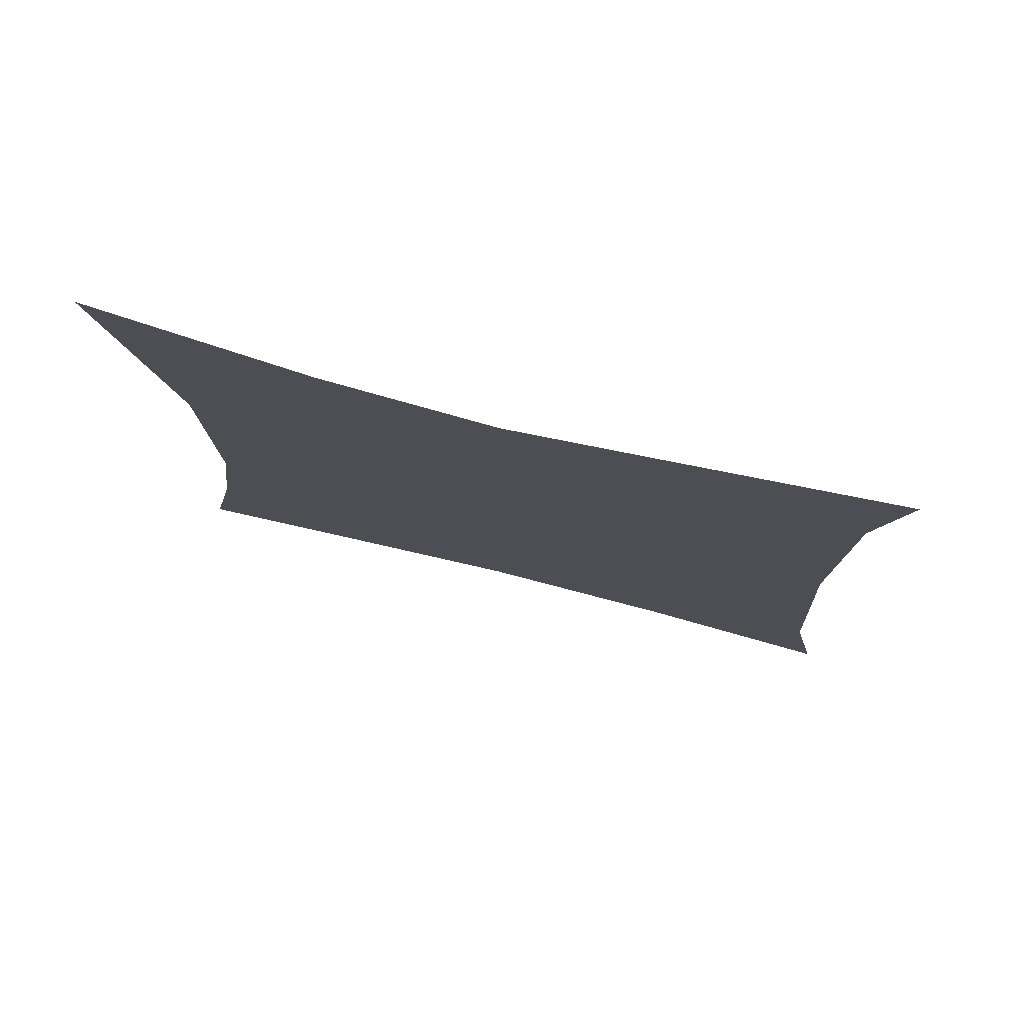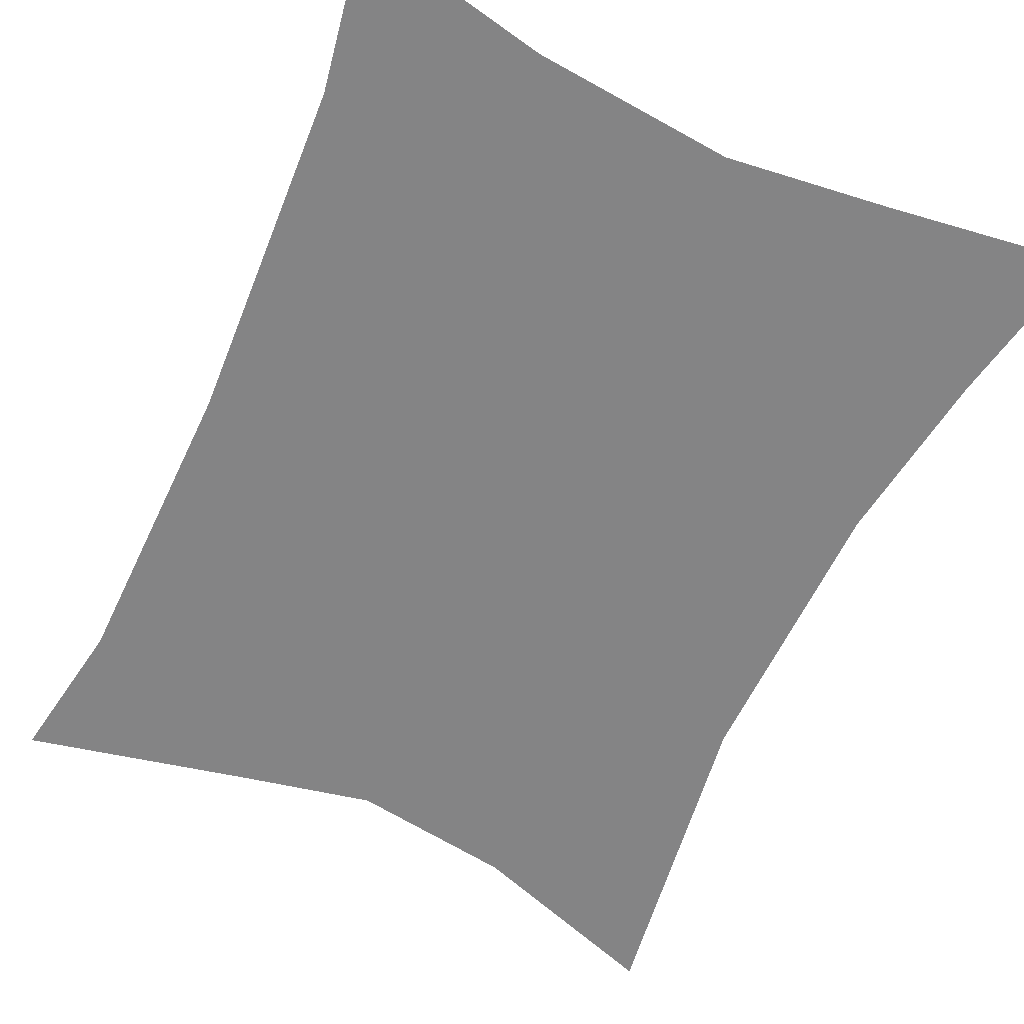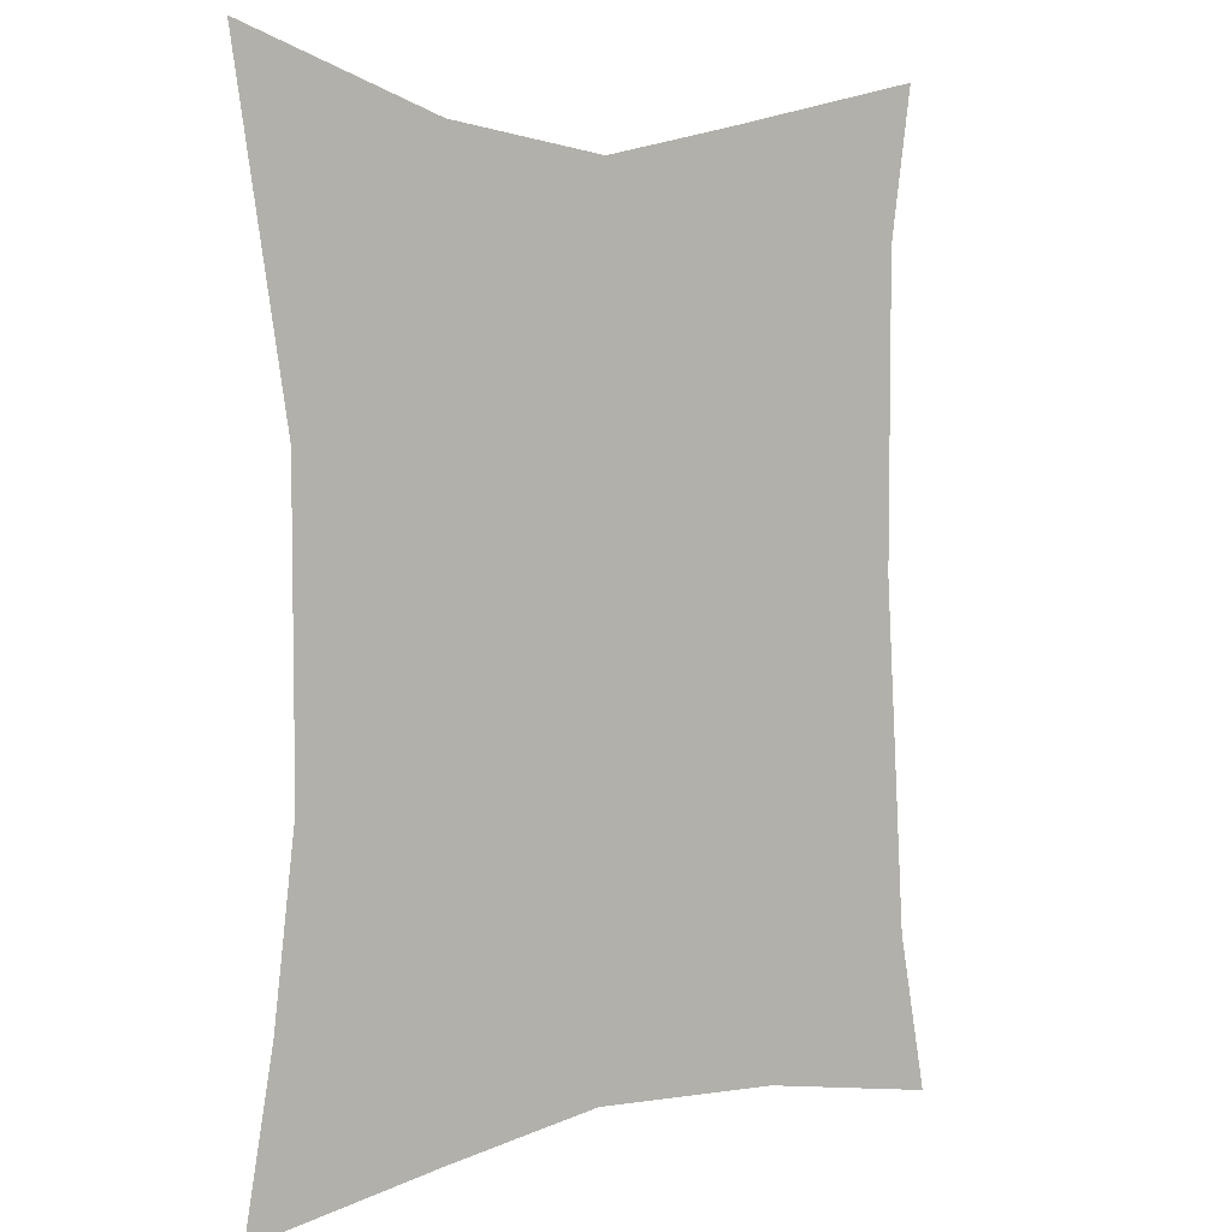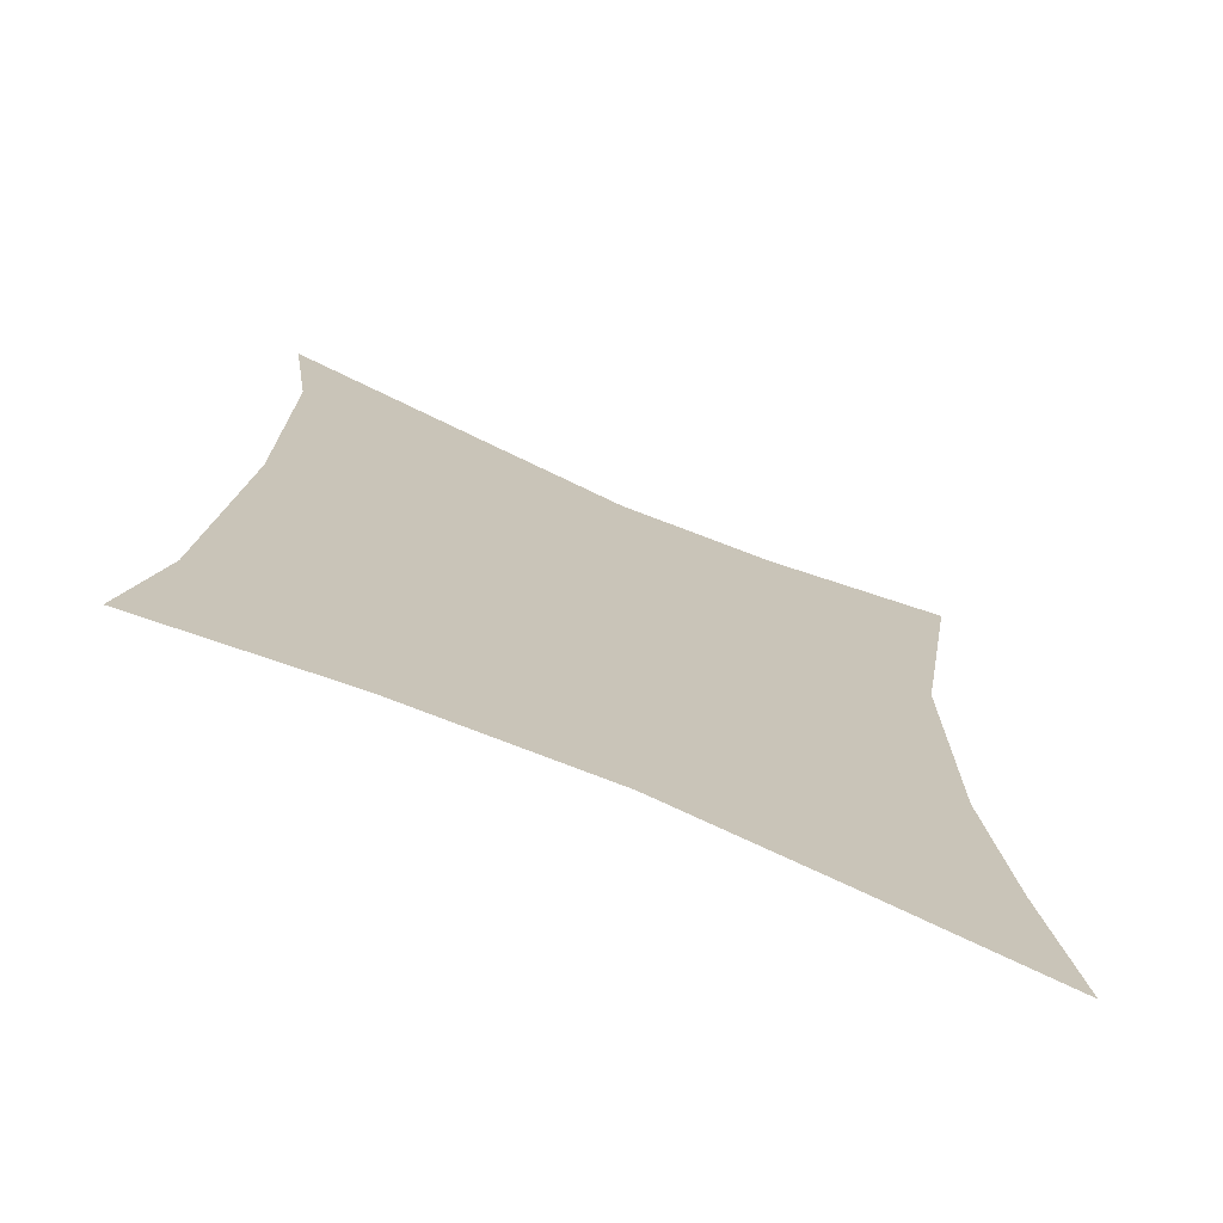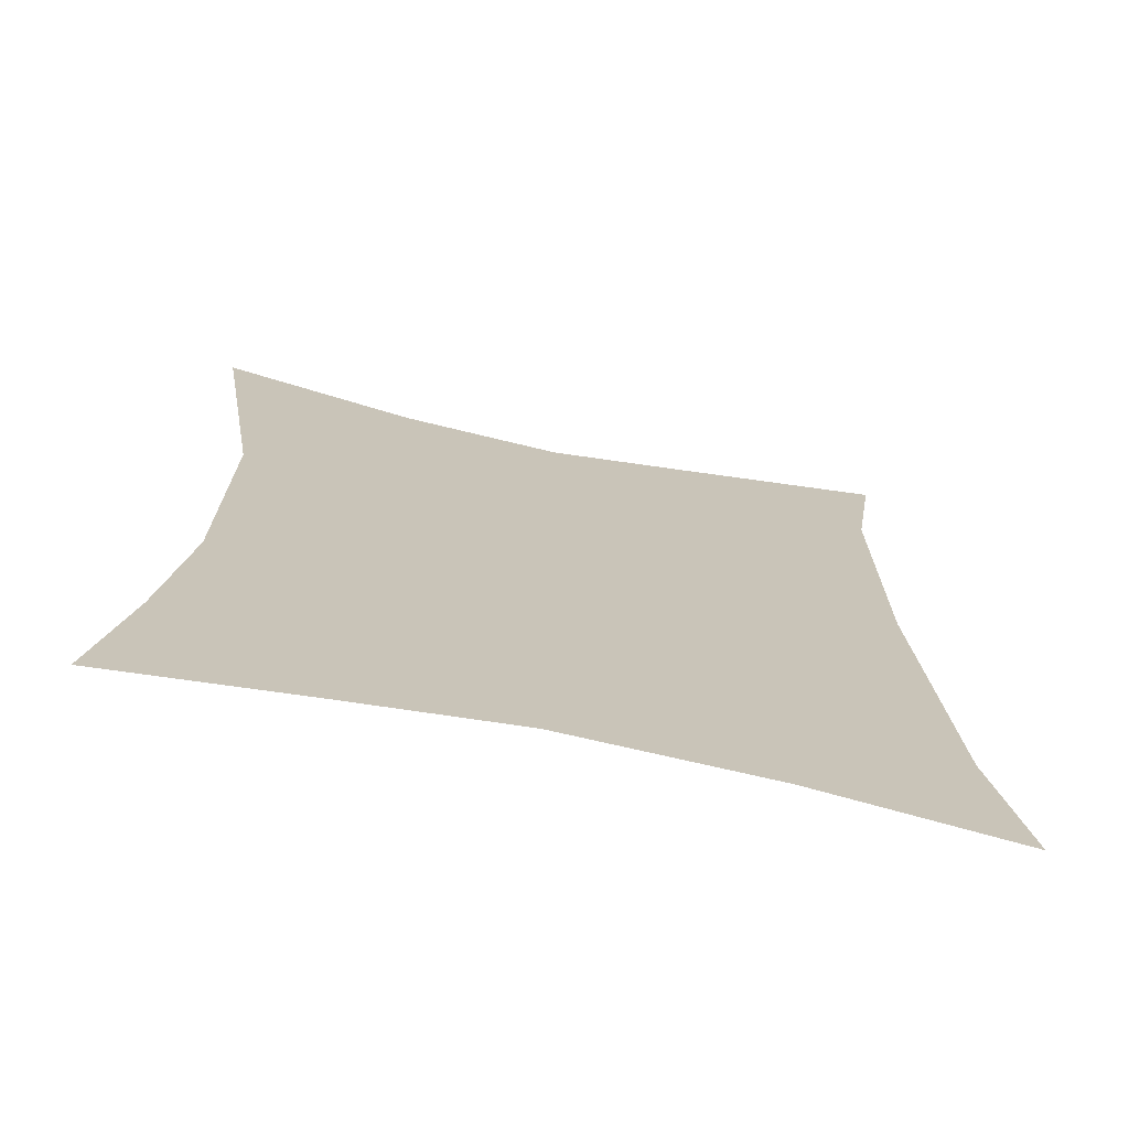
<metadata>
{"format":"obj","ext":"obj","renderer":"f3d","projection":"perspective","resolution":1024,"background":"white","views":[{"elev":79.7,"azim":-166.0,"up":"+Y"},{"elev":-61.5,"azim":-25.4,"up":"+Z"},{"elev":5.5,"azim":141.6,"up":"+Y"},{"elev":-73.6,"azim":-22.9,"up":"+Y"},{"elev":-72.2,"azim":168.4,"up":"+Y"}]}
</metadata>
<code>
v -0.1484 -2.391 -0.02344
v -0.1719 -2.508 -0.02344
v -0.3359 -2.547 -0.02344
v -0.3125 -2.422 -0.02344
v -0.1406 -2.195 -0.02344
v 0 -2.242 -0.02344
v 0.007812 -2.383 -0.02344
v 0 -2.5 -0.02344
v -0.1953 -2.562 -0.02344
v -0.3984 -2.602 -0.02344
v -0.3672 -2.438 -0.02344
v -0.3438 -2.078 -0.02344
v -0.2969 -2.117 -0.02344
v -0.1406 -1.906 -0.02344
v 0 -1.961 -0.02344
v 0.1641 -1.984 -0.02344
v 0.1719 -2.25 -0.02344
v 0.1797 -2.422 -0.02344
v 0.1719 -2.516 -0.02344
v 0.1875 -2.57 -0.02344
v 0.01562 -2.547 -0.02344
v 0.3203 -2.438 -0.02344
v 0.3359 -2.539 -0.02344
v 0.3906 -2.602 -0.02344
v 0.2969 -2.25 -0.02344
v 0.3594 -2.43 -0.02344
v -0.2891 -1.781 -0.02344
v -0.1328 -1.711 -0.02344
v 0.007812 -1.727 -0.02344
v 0.1797 -1.719 -0.02344
v 0.3359 -1.664 -0.02344
v 0.2891 -1.961 -0.02344
v 0.3359 -2.242 -0.02344
v -0.3203 -1.656 -0.02344
v -0.1328 -1.656 -0.02344
v 0.007812 -1.688 -0.02344
v 0.1797 -1.664 -0.02344
v 0.3906 -1.594 -0.02344
v 0.3359 -1.938 -0.02344
v 0.007812 -1.898 -0.02344
v 0.05469 -2.086 -0.02344
v 0.007812 -2.141 -0.02344
v -0.04688 -2.086 -0.02344
v -0.2031 -2.141 -0.02344
v -0.04688 -2.211 -0.02344
v 0.007812 -2.398 -0.02344
v 0.05469 -2.211 -0.02344
v 0.2109 -2.141 -0.02344
v -0.3672 -1.602 -0.02344
v -0.3438 -1.758 -0.02344
f 1 2 3
f 1 3 4
f 1 7 2
f 2 7 8
f 7 18 8
f 8 18 19
f 19 18 22
f 19 22 23
f 1 4 5
f 1 5 6
f 1 6 7
f 4 13 5
f 6 17 7
f 7 17 18
f 18 17 25
f 18 25 22
f 2 8 9
f 2 9 10
f 2 10 3
f 3 10 11
f 3 11 4
f 4 11 12
f 4 12 13
f 8 19 20
f 8 20 21
f 8 21 9
f 19 23 24
f 19 24 20
f 22 25 26
f 22 26 24
f 22 24 23
f 25 32 33
f 25 33 26
f 28 34 35
f 28 35 36
f 28 36 29
f 29 36 37
f 29 37 30
f 30 37 38
f 30 38 31
f 31 38 39
f 31 39 32
f 32 39 33
f 34 49 35
f 49 34 27
f 49 27 50
f 50 27 13
f 50 13 12
f 5 13 14
f 5 14 15
f 5 15 6
f 6 15 16
f 6 16 17
f 14 13 27
f 14 27 28
f 14 28 29
f 14 29 15
f 15 29 30
f 15 30 16
f 16 30 31
f 16 31 32
f 16 32 17
f 17 32 25
f 28 27 34
f 40 41 42
f 40 42 43
f 43 42 44
f 44 42 45
f 45 42 46
f 46 42 47
f 47 42 41
f 47 41 48

</code>
